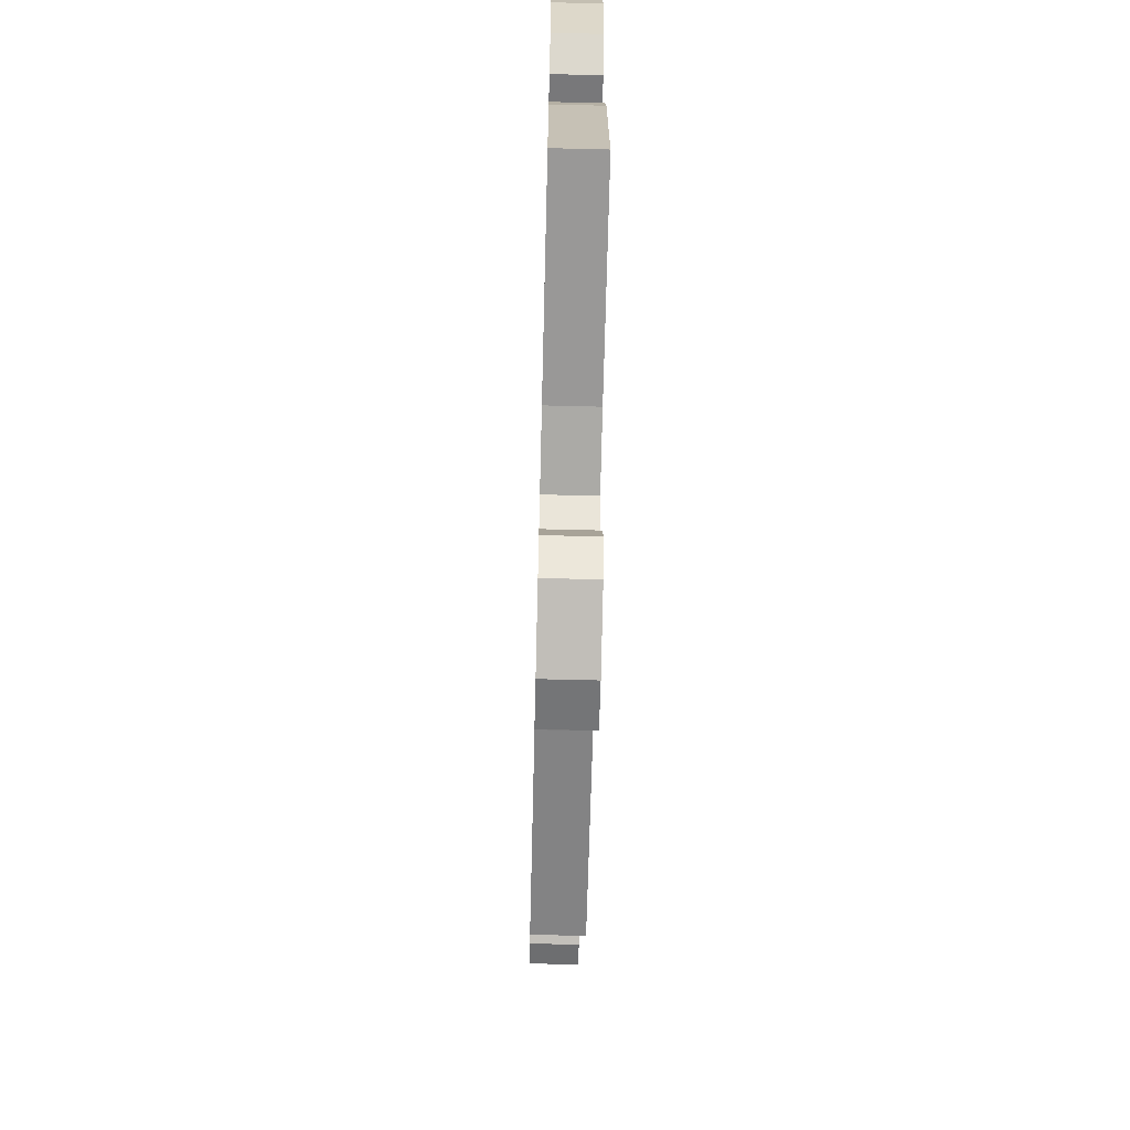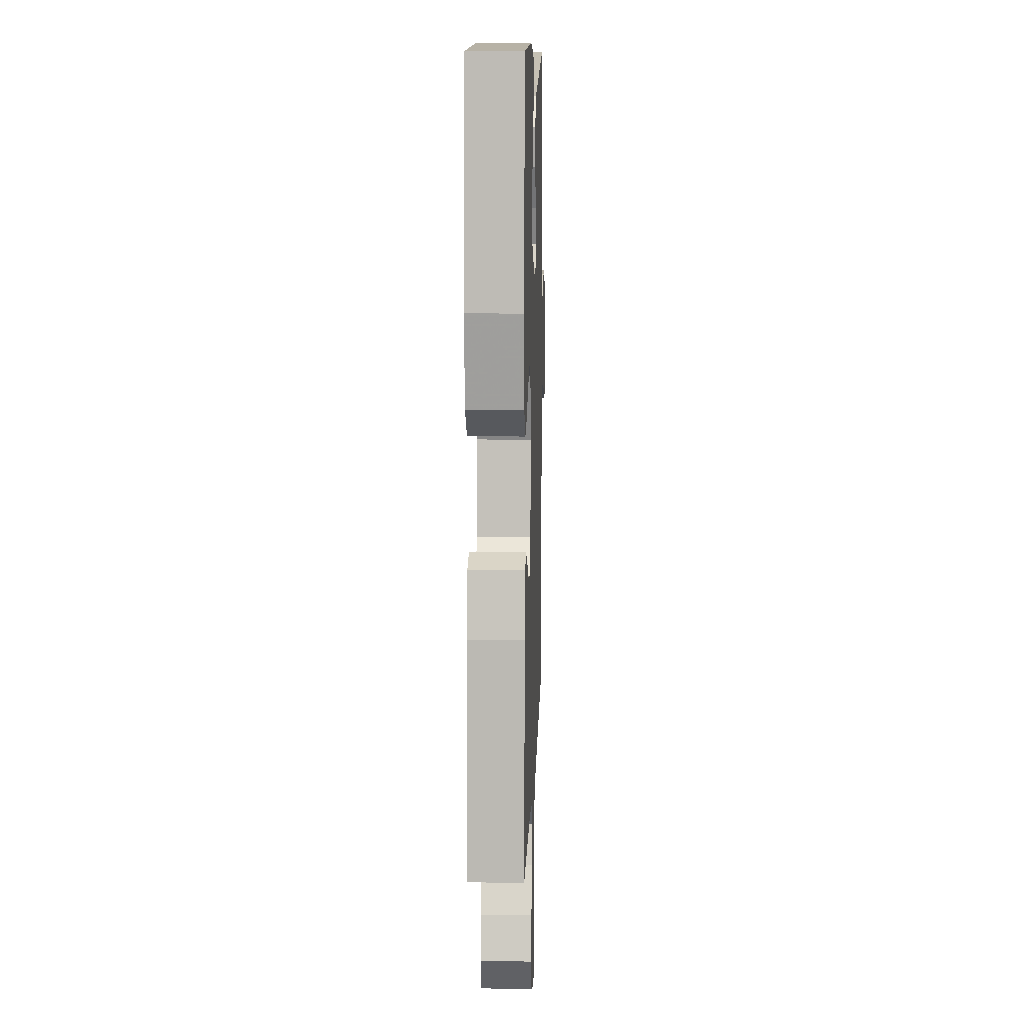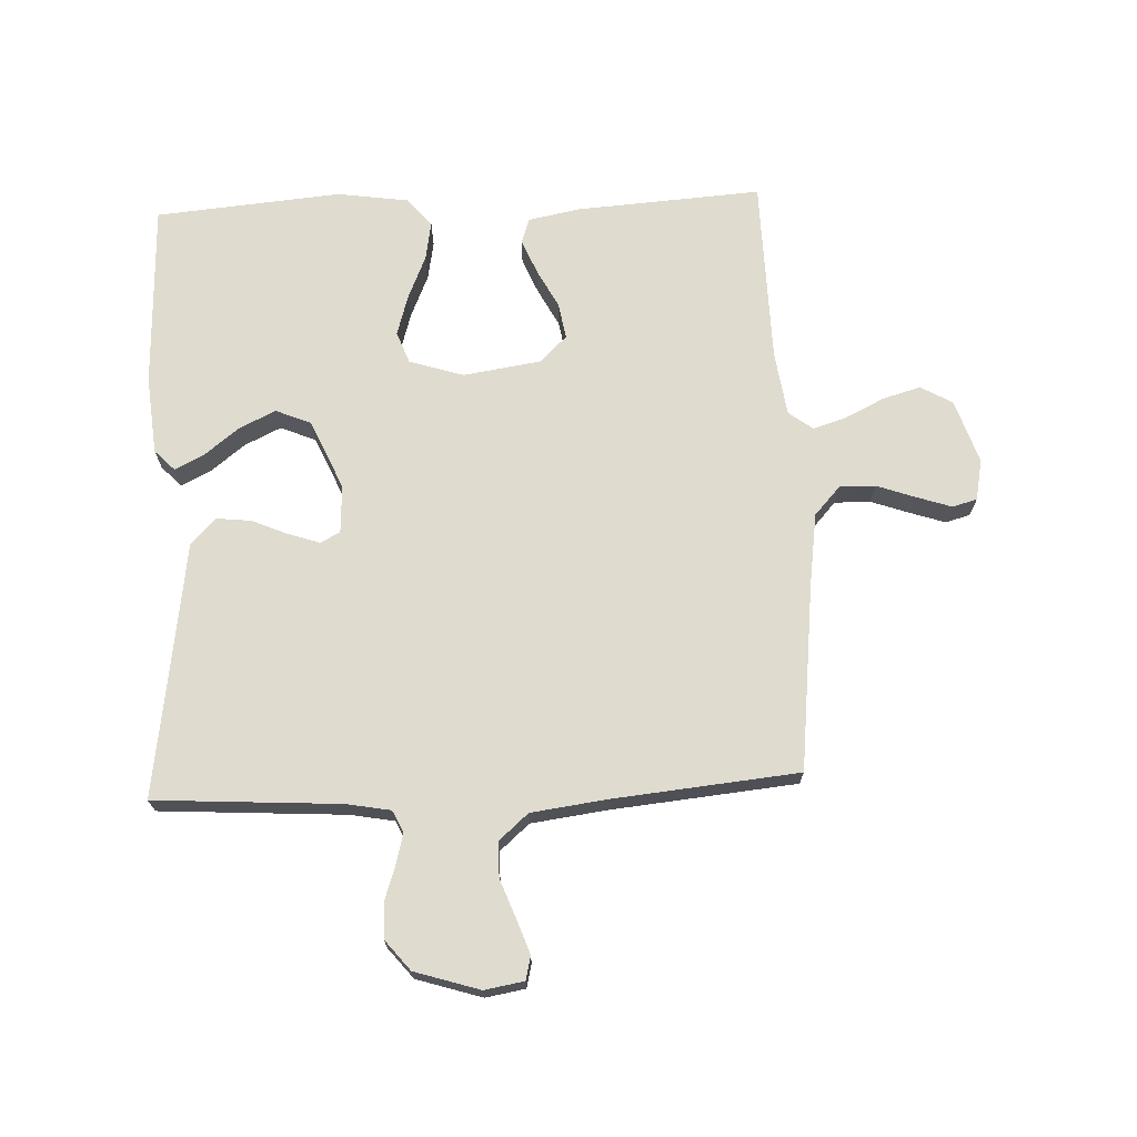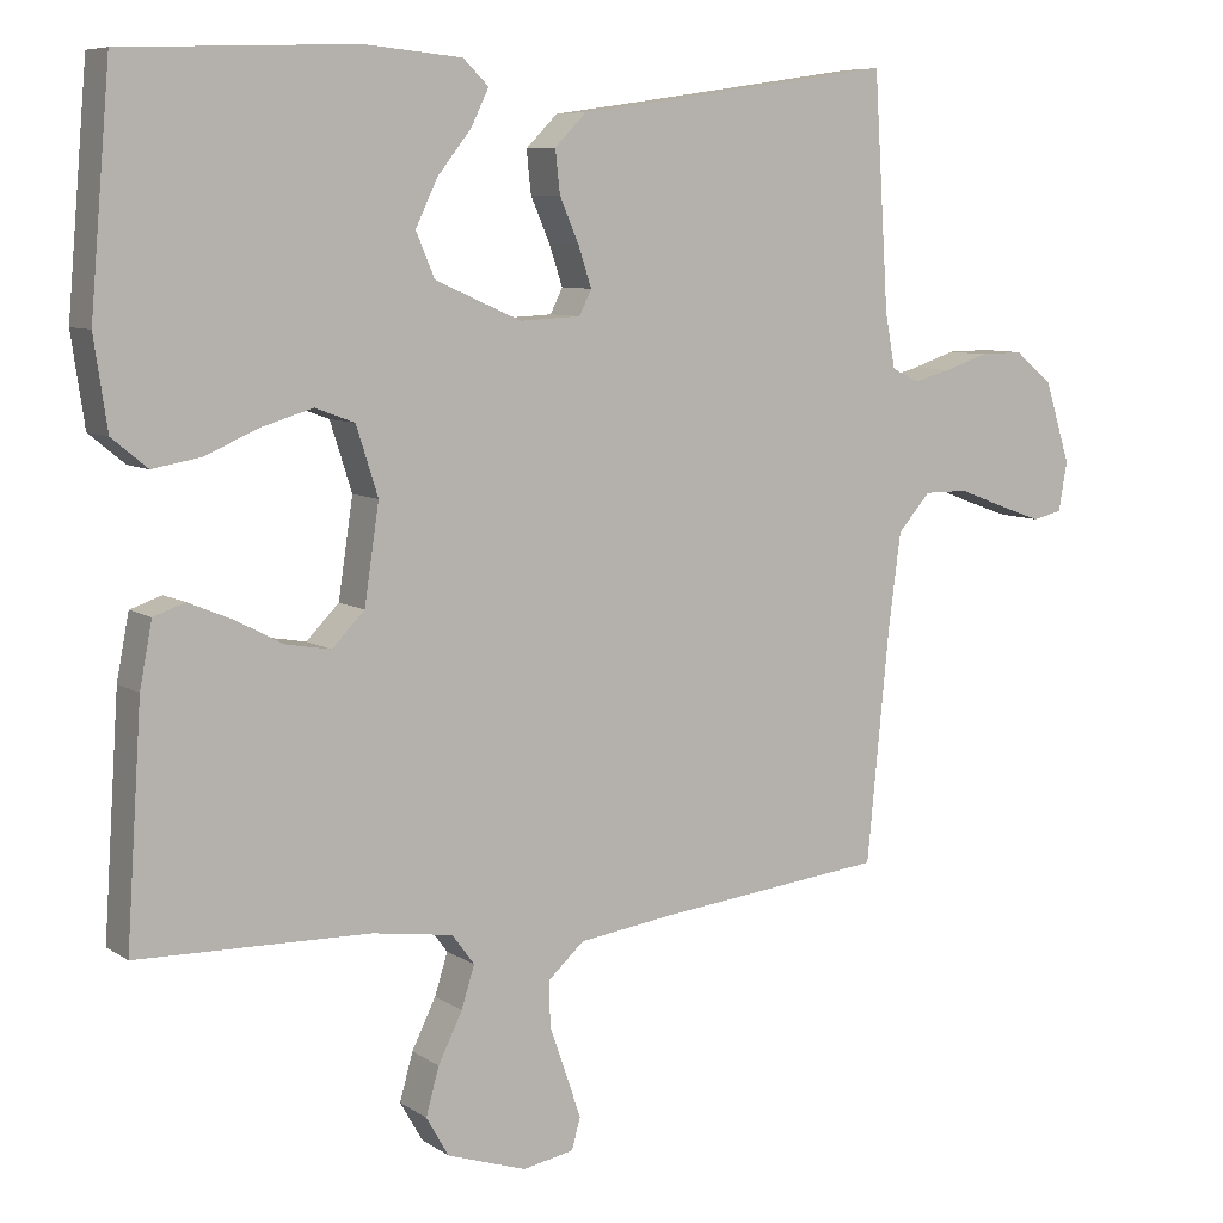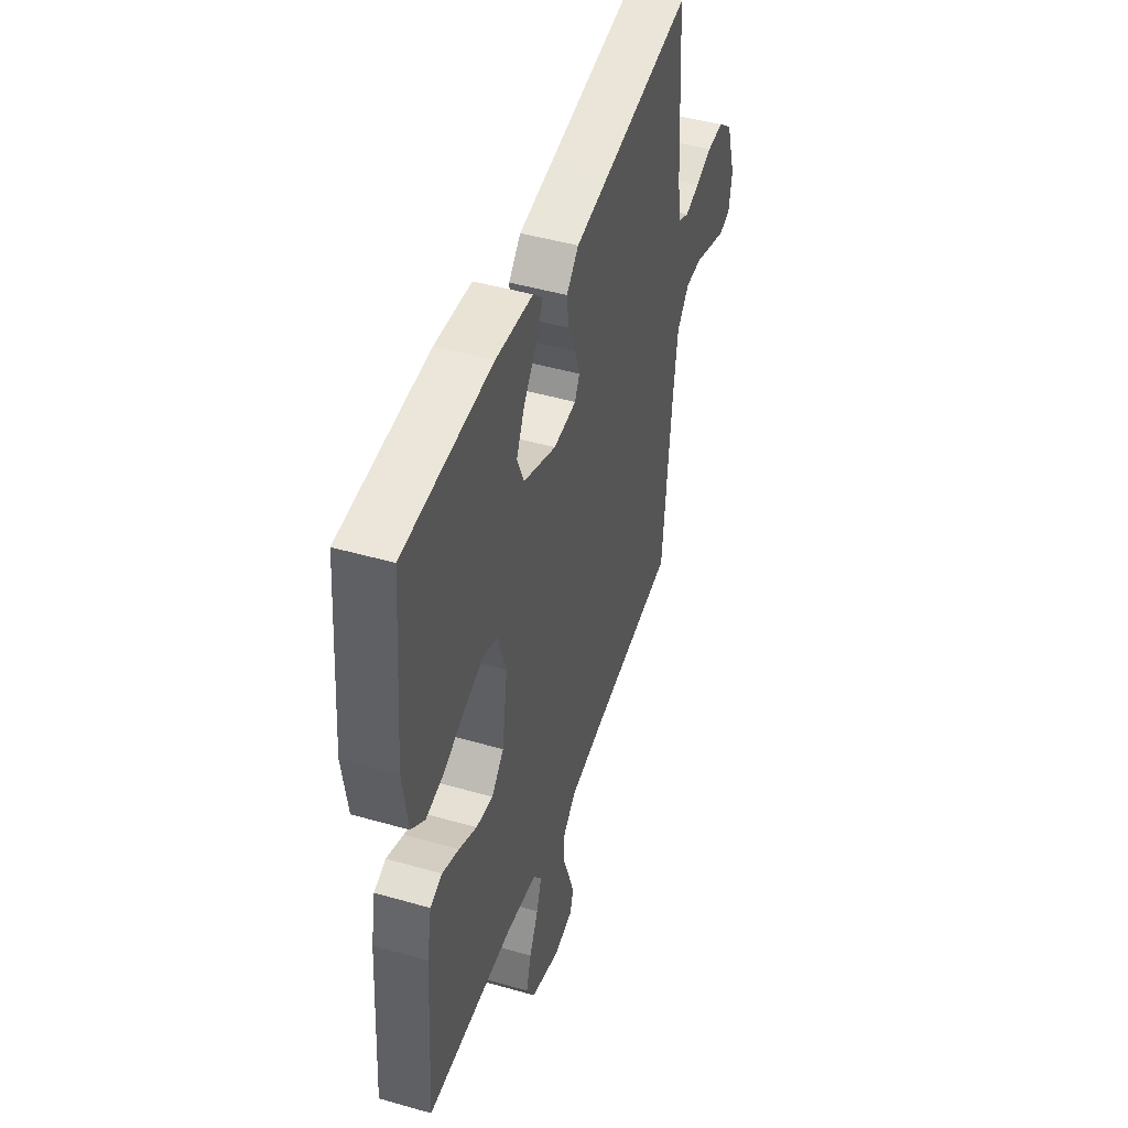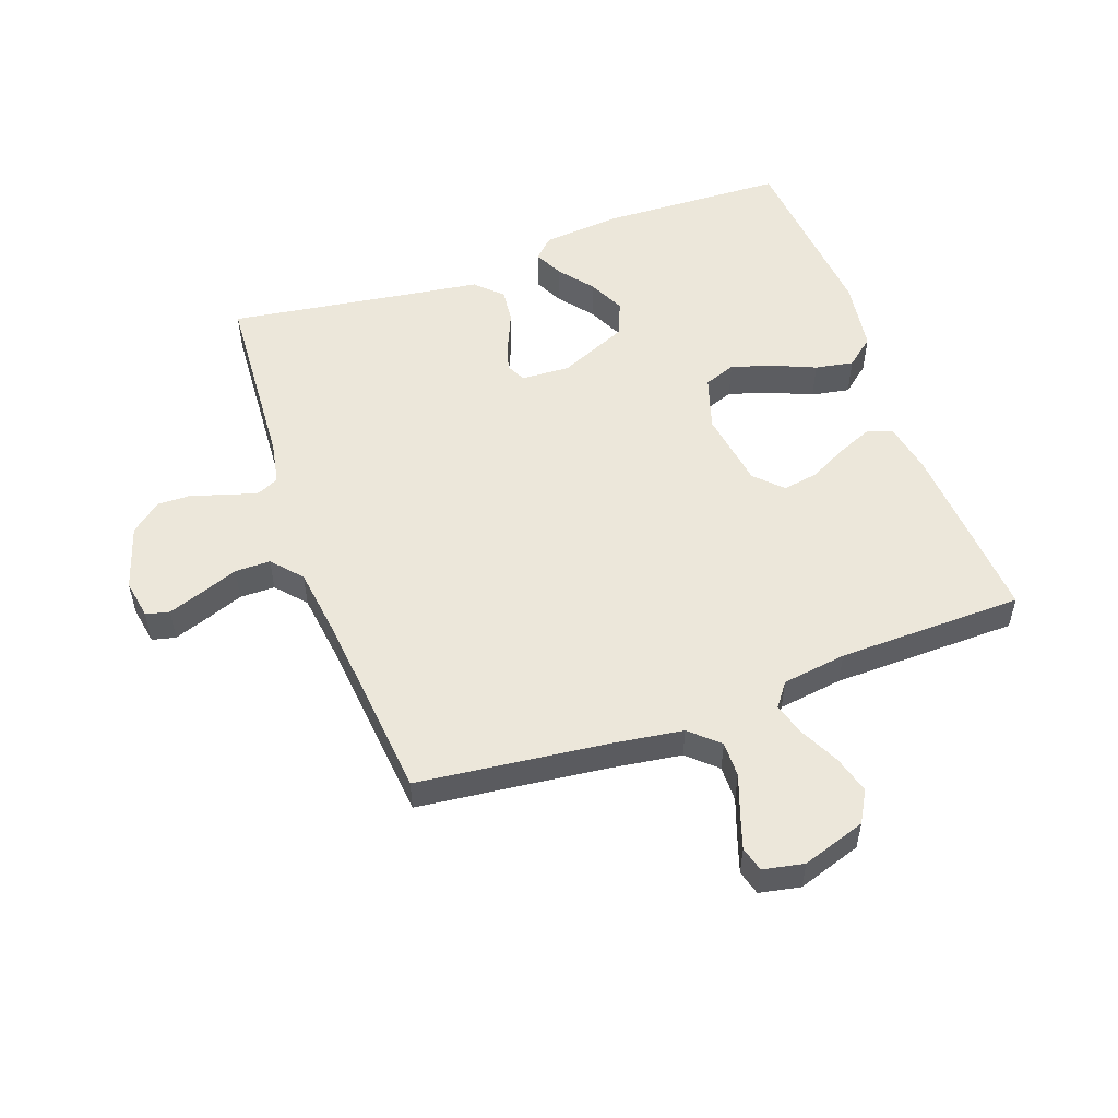
<metadata>
{"format":"obj","ext":"obj","renderer":"f3d","projection":"perspective","resolution":1024,"background":"white","views":[{"elev":-67.6,"azim":-91.4,"up":"+Z"},{"elev":10.3,"azim":-88.2,"up":"+Z"},{"elev":70.4,"azim":87.5,"up":"+Y"},{"elev":7.7,"azim":-30.2,"up":"+Z"},{"elev":46.5,"azim":-71.9,"up":"+Z"},{"elev":52.9,"azim":160.3,"up":"+Y"}]}
</metadata>
<code>
v 0.5 0.07 -0.5
v 0.2 0.07 -0.534
v 0.081 0.07 -0.551
v 0.035 0.07 -0.593
v 0.036 0.07 -0.651
v 0.058 0.07 -0.713
v 0.077 0.07 -0.77
v 0.066 0.07 -0.81
v 0 0.07 -0.823
v -0.103 0.07 -0.789
v -0.132 0.07 -0.738
v -0.115 0.07 -0.677
v -0.084 0.07 -0.614
v -0.067 0.07 -0.56
v -0.096 0.07 -0.521
v -0.2 0.07 -0.506
v -0.5 0.07 -0.5
v -0.48 0.07 -0.2
v -0.464 0.07 -0.117
v -0.423 0.07 -0.103
v -0.366 0.07 -0.127
v -0.305 0.07 -0.159
v -0.247 0.07 -0.169
v -0.205 0.07 -0.126
v -0.186 0.07 0
v -0.214 0.07 0.088
v -0.265 0.07 0.107
v -0.331 0.07 0.087
v -0.401 0.07 0.057
v -0.463 0.07 0.046
v -0.509 0.07 0.084
v -0.526 0.07 0.2
v -0.5 0.07 0.5
v -0.2 0.07 0.511
v -0.074 0.07 0.499
v -0.041 0.07 0.467
v -0.064 0.07 0.42
v -0.108 0.07 0.364
v -0.136 0.07 0.305
v -0.112 0.07 0.248
v 0 0.07 0.199
v 0.078 0.07 0.203
v 0.094 0.07 0.235
v 0.077 0.07 0.286
v 0.052 0.07 0.344
v 0.046 0.07 0.399
v 0.087 0.07 0.44
v 0.2 0.07 0.456
v 0.5 0.07 0.5
v 0.519 0.07 0.2
v 0.532 0.07 0.129
v 0.567 0.07 0.112
v 0.616 0.07 0.125
v 0.672 0.07 0.144
v 0.728 0.07 0.145
v 0.777 0.07 0.105
v 0.81 0.07 0
v 0.799 0.07 -0.064
v 0.761 0.07 -0.073
v 0.705 0.07 -0.053
v 0.644 0.07 -0.03
v 0.587 0.07 -0.03
v 0.545 0.07 -0.078
v 0.529 0.07 -0.2
v 0.5 0 -0.5
v 0.2 0 -0.534
v 0.081 0 -0.551
v 0.035 0 -0.593
v 0.036 0 -0.651
v 0.058 0 -0.713
v 0.077 0 -0.77
v 0.066 0 -0.81
v 0 0 -0.823
v -0.103 0 -0.789
v -0.132 0 -0.738
v -0.115 0 -0.677
v -0.084 0 -0.614
v -0.067 0 -0.56
v -0.096 0 -0.521
v -0.2 0 -0.506
v -0.5 0 -0.5
v -0.48 0 -0.2
v -0.464 0 -0.117
v -0.423 0 -0.103
v -0.366 0 -0.127
v -0.305 0 -0.159
v -0.247 0 -0.169
v -0.205 0 -0.126
v -0.186 0 0
v -0.214 0 0.088
v -0.265 0 0.107
v -0.331 0 0.087
v -0.401 0 0.057
v -0.463 0 0.046
v -0.509 0 0.084
v -0.526 0 0.2
v -0.5 0 0.5
v -0.2 0 0.511
v -0.074 0 0.499
v -0.041 0 0.467
v -0.064 0 0.42
v -0.108 0 0.364
v -0.136 0 0.305
v -0.112 0 0.248
v 0 0 0.199
v 0.078 0 0.203
v 0.094 0 0.235
v 0.077 0 0.286
v 0.052 0 0.344
v 0.046 0 0.399
v 0.087 0 0.44
v 0.2 0 0.456
v 0.5 0 0.5
v 0.519 0 0.2
v 0.532 0 0.129
v 0.567 0 0.112
v 0.616 0 0.125
v 0.672 0 0.144
v 0.728 0 0.145
v 0.777 0 0.105
v 0.81 0 0
v 0.799 0 -0.064
v 0.761 0 -0.073
v 0.705 0 -0.053
v 0.644 0 -0.03
v 0.587 0 -0.03
v 0.545 0 -0.078
v 0.529 0 -0.2
f 59 60 61
f 58 59 61
f 57 58 61
f 56 57 61
f 55 56 61
f 54 55 61
f 53 54 61
f 52 53 61 62
f 51 52 62 63
f 48 49 50
f 51 63 64
f 50 51 64
f 48 50 64
f 47 48 64
f 46 47 64
f 45 46 64
f 44 45 64
f 36 37 38
f 35 36 38
f 34 35 38
f 33 34 38
f 32 33 38
f 31 32 38
f 30 31 38
f 29 30 38
f 28 29 38
f 27 28 38 39
f 26 27 39 40
f 20 21 22
f 19 20 22
f 18 19 22
f 17 18 22
f 16 17 22
f 15 16 22 23
f 14 15 23 24
f 11 12 13
f 10 11 13
f 9 10 13
f 8 9 13
f 7 8 13
f 6 7 13
f 5 6 13
f 4 5 13 14
f 14 24 25
f 4 14 25
f 3 4 25
f 43 44 64 1
f 26 40 41
f 25 26 41
f 3 25 41
f 2 3 41
f 2 41 42
f 1 2 42 43
f 125 124 123
f 125 123 122
f 125 122 121
f 125 121 120
f 125 120 119
f 125 119 118
f 125 118 117
f 126 125 117 116
f 127 126 116 115
f 114 113 112
f 128 127 115
f 128 115 114
f 128 114 112
f 128 112 111
f 128 111 110
f 128 110 109
f 128 109 108
f 102 101 100
f 102 100 99
f 102 99 98
f 102 98 97
f 102 97 96
f 102 96 95
f 102 95 94
f 102 94 93
f 102 93 92
f 103 102 92 91
f 104 103 91 90
f 86 85 84
f 86 84 83
f 86 83 82
f 86 82 81
f 86 81 80
f 87 86 80 79
f 88 87 79 78
f 77 76 75
f 77 75 74
f 77 74 73
f 77 73 72
f 77 72 71
f 77 71 70
f 77 70 69
f 78 77 69 68
f 89 88 78
f 89 78 68
f 89 68 67
f 65 128 108 107
f 105 104 90
f 105 90 89
f 105 89 67
f 105 67 66
f 106 105 66
f 107 106 66 65
f 1 65 66 2
f 2 66 67 3
f 3 67 68 4
f 4 68 69 5
f 5 69 70 6
f 6 70 71 7
f 7 71 72 8
f 8 72 73 9
f 9 73 74 10
f 10 74 75 11
f 11 75 76 12
f 12 76 77 13
f 13 77 78 14
f 14 78 79 15
f 15 79 80 16
f 16 80 81 17
f 17 81 82 18
f 18 82 83 19
f 19 83 84 20
f 20 84 85 21
f 21 85 86 22
f 22 86 87 23
f 23 87 88 24
f 24 88 89 25
f 25 89 90 26
f 26 90 91 27
f 27 91 92 28
f 28 92 93 29
f 29 93 94 30
f 30 94 95 31
f 31 95 96 32
f 32 96 97 33
f 33 97 98 34
f 34 98 99 35
f 35 99 100 36
f 36 100 101 37
f 37 101 102 38
f 38 102 103 39
f 39 103 104 40
f 40 104 105 41
f 41 105 106 42
f 42 106 107 43
f 43 107 108 44
f 44 108 109 45
f 45 109 110 46
f 46 110 111 47
f 47 111 112 48
f 48 112 113 49
f 49 113 114 50
f 50 114 115 51
f 51 115 116 52
f 52 116 117 53
f 53 117 118 54
f 54 118 119 55
f 55 119 120 56
f 56 120 121 57
f 57 121 122 58
f 58 122 123 59
f 59 123 124 60
f 60 124 125 61
f 61 125 126 62
f 62 126 127 63
f 63 127 128 64
f 64 128 65 1

</code>
